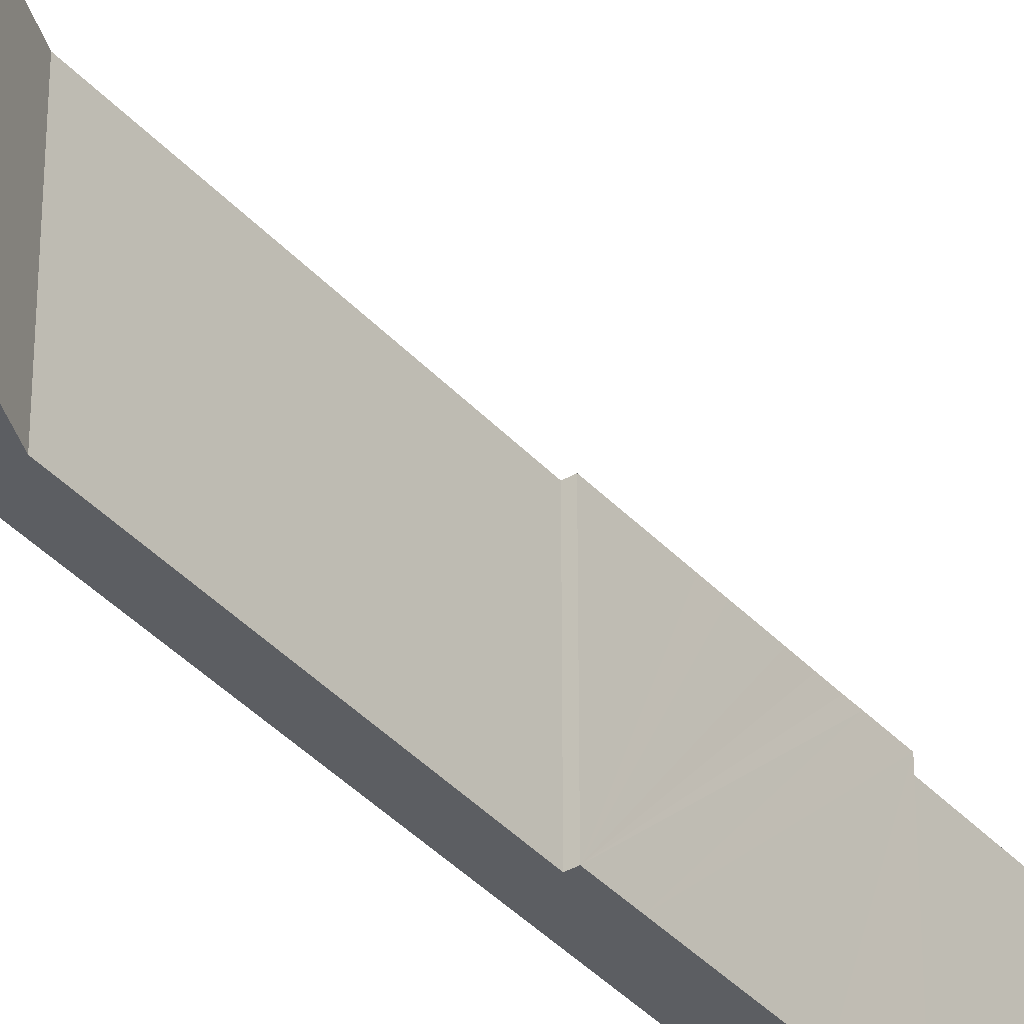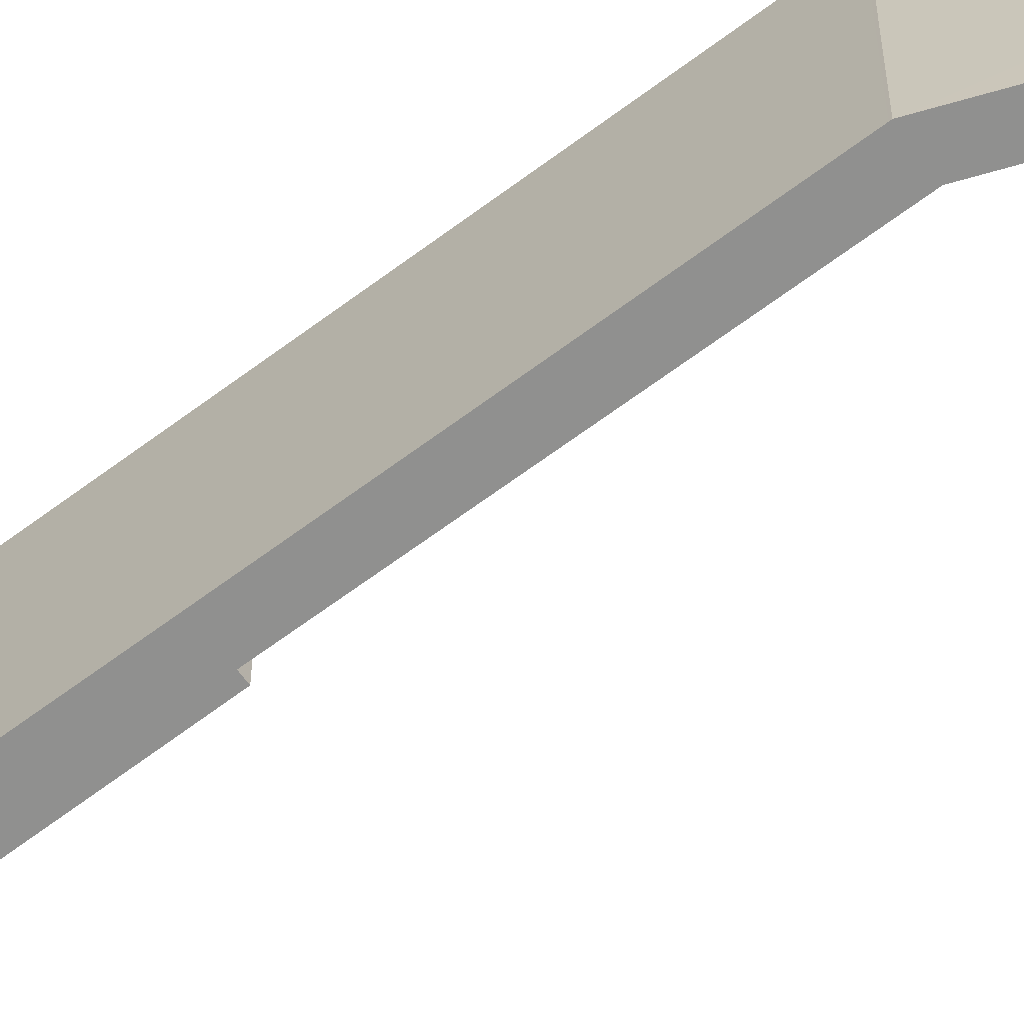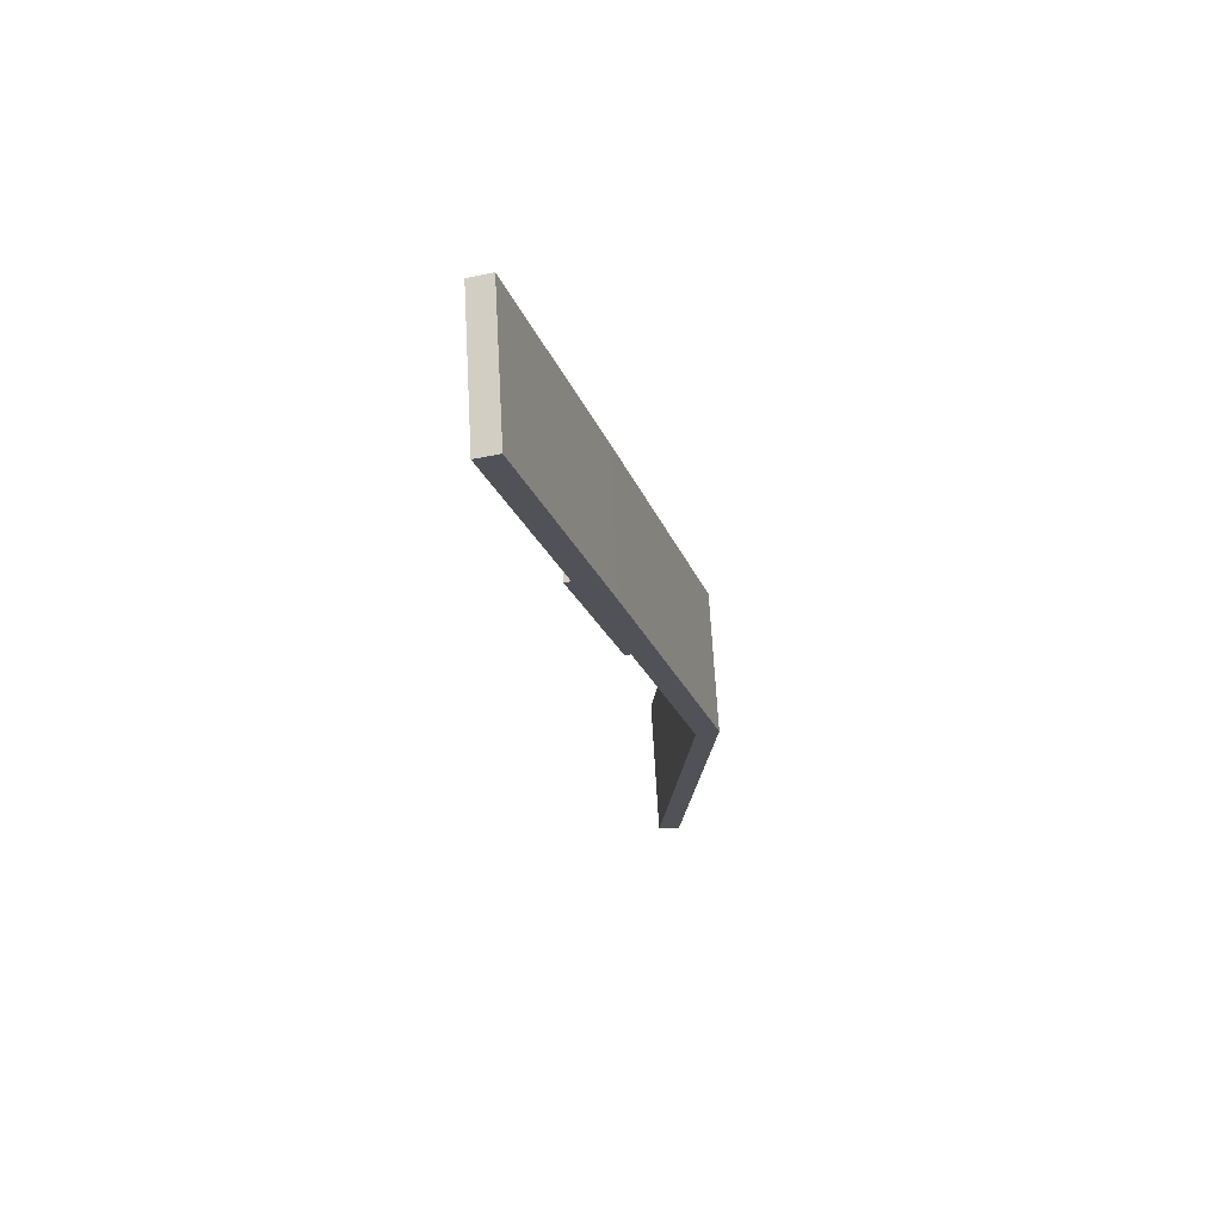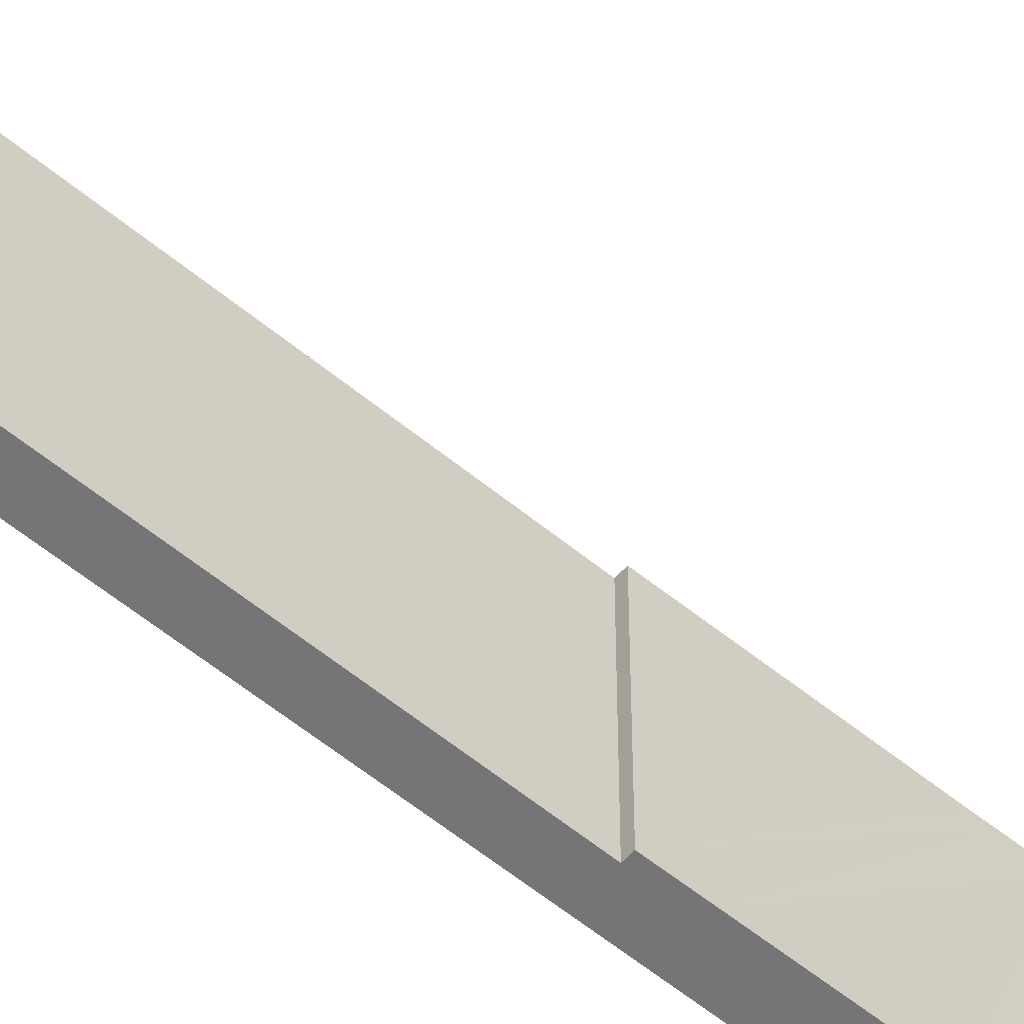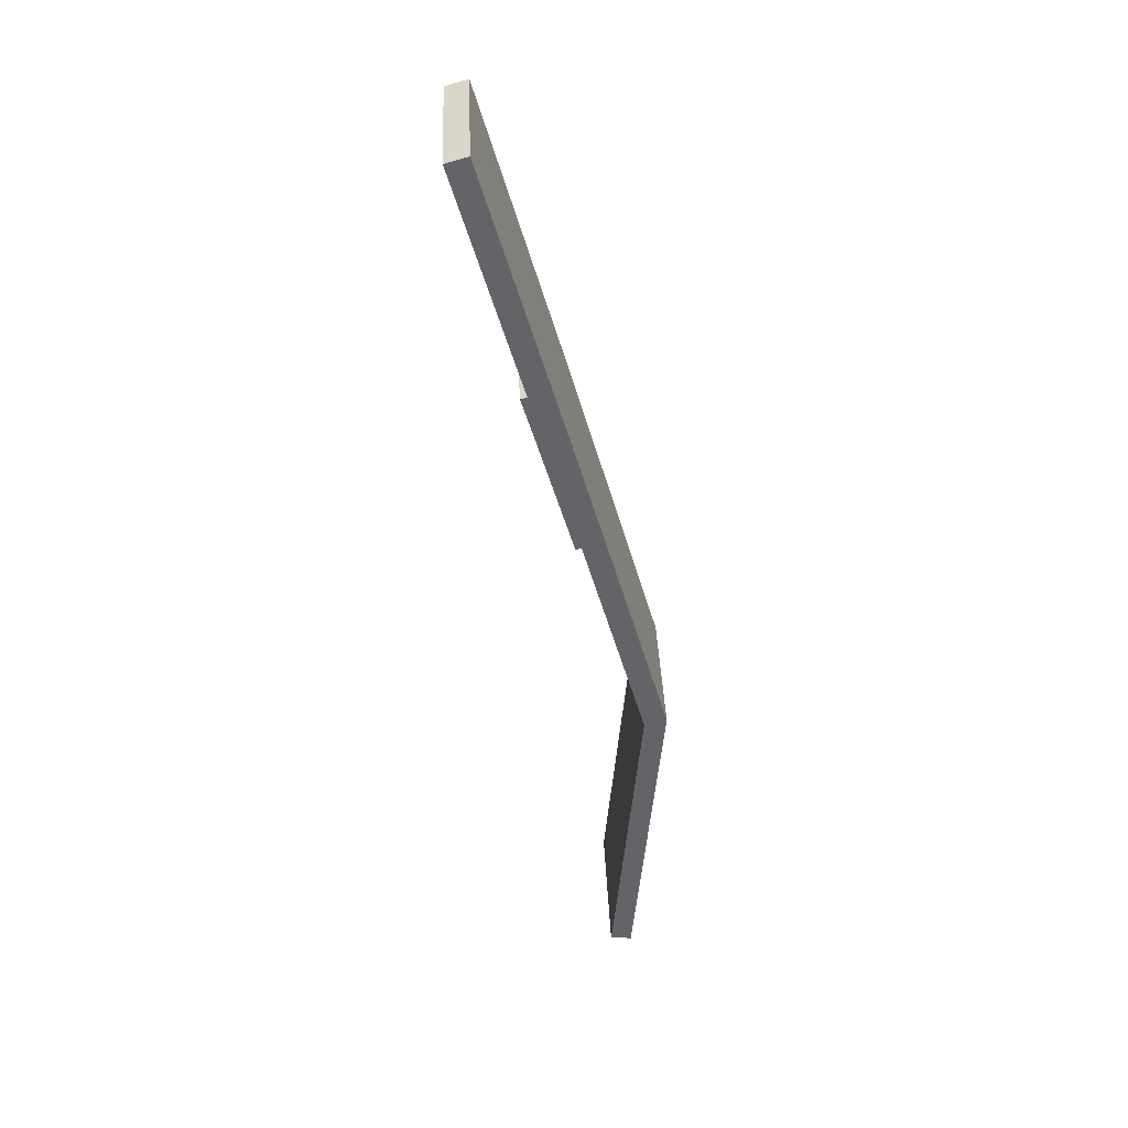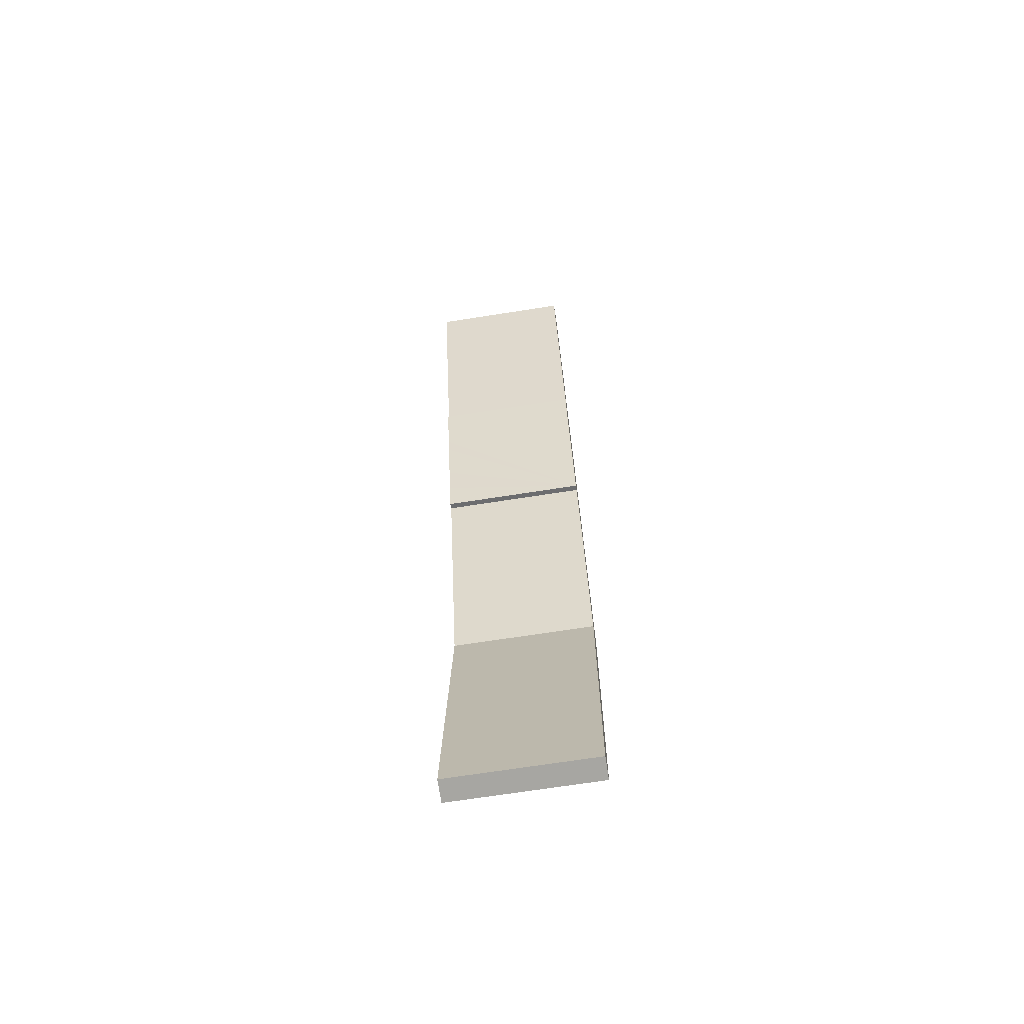
<metadata>
{"format":"obj","ext":"obj","renderer":"f3d","projection":"perspective","resolution":1024,"background":"white","views":[{"elev":-38.2,"azim":-159.0,"up":"+Y"},{"elev":-65.5,"azim":111.3,"up":"+Y"},{"elev":68.2,"azim":-3.2,"up":"+Z"},{"elev":-56.6,"azim":-146.6,"up":"+Y"},{"elev":38.9,"azim":-2.4,"up":"+Z"},{"elev":-69.2,"azim":-81.1,"up":"+Z"}]}
</metadata>
<code>
v  6.181 15.06 -24.04
v  6.869 15.06 -23.84
v  6.551 15.06 -25.3
v  18.06 15.06 -100.2
v  19.99 15.06 -78.3
v  18.07 15.06 -100.2
v  15.77 15.06 -99.99
v  17.67 15.06 -78.3
v  21.11 15.06 -65.51
v  18.75 15.06 -65.9
v  21.13 15.06 -65.27
v  21.1 15.06 -65.14
v  15.78 15.06 -55.28
v  10.79 15.06 -28.62
v  11.98 15.06 -41.76
v  11.38 15.06 -41.93
v  10.47 15.06 -38.8
v  9.592 15.06 -35.75
v  9.112 15.06 -34.09
v  8.228 15.06 -31.04
v  7.756 15.06 -29.39
v  2.382 15.06 0.526
v  7.329 15.06 -27.92
v  7.002 15.06 -26.83
v  0.047 15.06 -0.162
v  0 15.06 9.222e-16
v  2.338 15.06 0.679
v  2.338 -4.158e-17 0.679
v  2.382 -3.221e-17 0.526
v  10.79 1.752e-15 -28.62
v  21.1 3.989e-15 -65.14
v  21.13 3.996e-15 -65.27
v  21.11 4.011e-15 -65.51
v  19.99 4.794e-15 -78.3
v  18.07 6.135e-15 -100.2
v  15.77 6.122e-15 -99.99
v  18.06 6.135e-15 -100.2
v  11.98 2.557e-15 -41.76
v  11.38 2.568e-15 -41.93
v  17.67 4.794e-15 -78.3
v  18.75 4.035e-15 -65.9
v  15.78 3.385e-15 -55.28
v  10.47 2.376e-15 -38.8
v  9.112 2.088e-15 -34.09
v  7.756 1.8e-15 -29.39
v  6.181 1.472e-15 -24.04
v  9.592 2.189e-15 -35.75
v  8.228 1.901e-15 -31.04
v  7.329 1.709e-15 -27.92
v  7.002 1.643e-15 -26.83
v  6.551 1.549e-15 -25.3
v  6.869 1.46e-15 -23.84
v  0.047 9.92e-18 -0.162
v  0 0 0
g defaultobject
f 1 2 3
f 4 5 6
f 5 4 7
f 5 7 8
f 5 8 9
f 9 8 10
f 9 10 11
f 11 10 12
f 12 10 13
f 12 13 14
f 14 13 15
f 14 15 16
f 14 16 17
f 14 17 18
f 14 18 19
f 14 19 20
f 14 20 21
f 14 21 2
f 14 2 22
f 2 21 23
f 2 23 24
f 2 24 3
f 22 2 25
f 22 25 26
f 22 26 27
f 28 22 27
f 22 28 14
f 14 28 29
f 14 29 30
f 14 30 12
f 12 30 31
f 12 31 11
f 11 31 32
f 32 9 11
f 9 32 5
f 5 32 6
f 6 32 33
f 6 33 34
f 6 34 35
f 35 4 6
f 4 35 7
f 7 35 36
f 36 35 37
f 38 16 15
f 16 38 39
f 36 8 7
f 8 36 40
f 8 40 10
f 10 40 41
f 41 13 10
f 13 41 15
f 15 41 42
f 15 42 38
f 39 17 16
f 17 39 18
f 18 39 19
f 19 39 20
f 20 39 21
f 21 39 23
f 23 39 24
f 24 39 43
f 24 43 3
f 3 43 1
f 1 43 44
f 1 44 45
f 1 45 46
f 44 43 47
f 45 44 48
f 46 45 49
f 46 49 50
f 46 50 51
f 52 25 2
f 25 52 53
f 25 53 26
f 26 53 54
f 46 2 1
f 2 46 52
f 54 27 26
f 27 54 28
f 51 52 46
f 53 28 54
f 28 53 52
f 28 52 29
f 29 52 30
f 30 52 51
f 30 51 50
f 30 50 49
f 30 49 45
f 30 45 48
f 30 48 31
f 31 48 44
f 31 44 38
f 38 44 47
f 38 47 43
f 38 43 39
f 31 38 42
f 31 42 41
f 31 41 40
f 31 40 32
f 32 40 33
f 33 40 34
f 34 40 36
f 34 36 37
f 34 37 35

</code>
